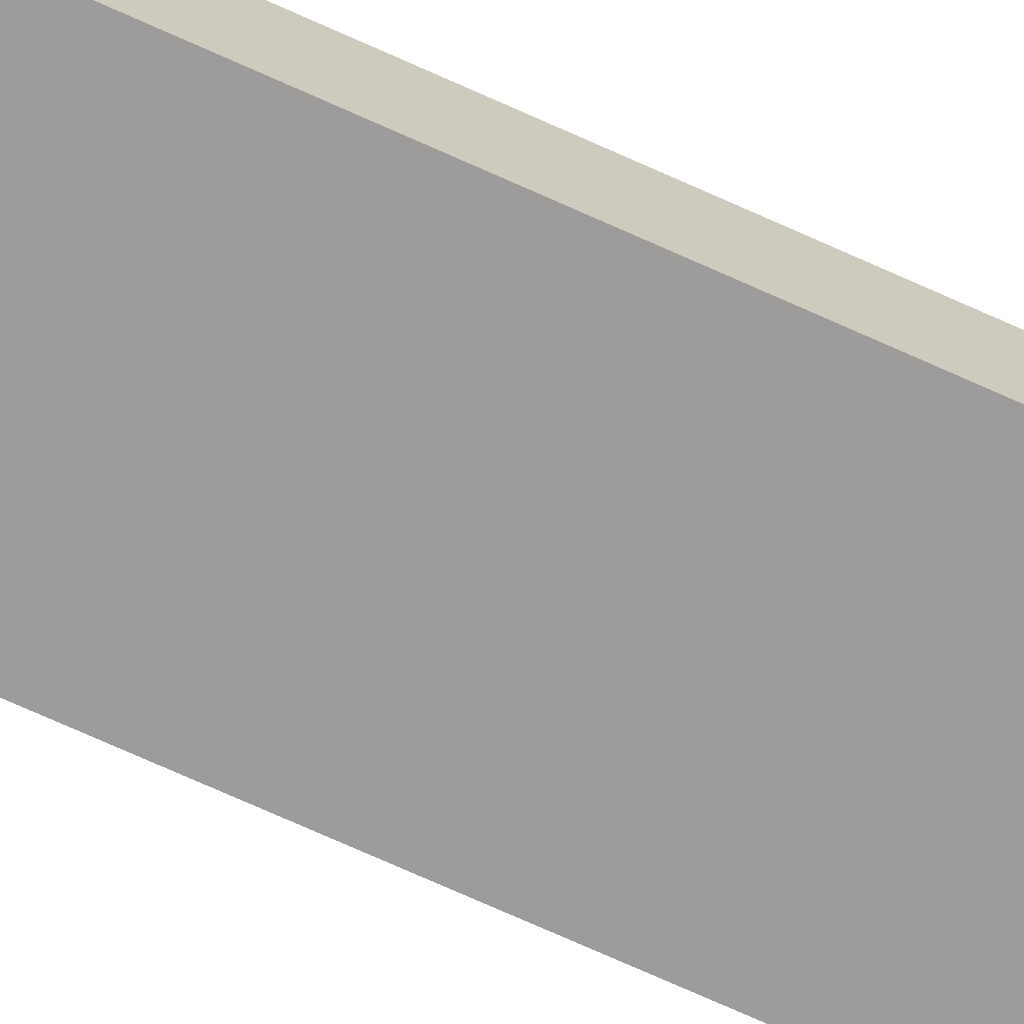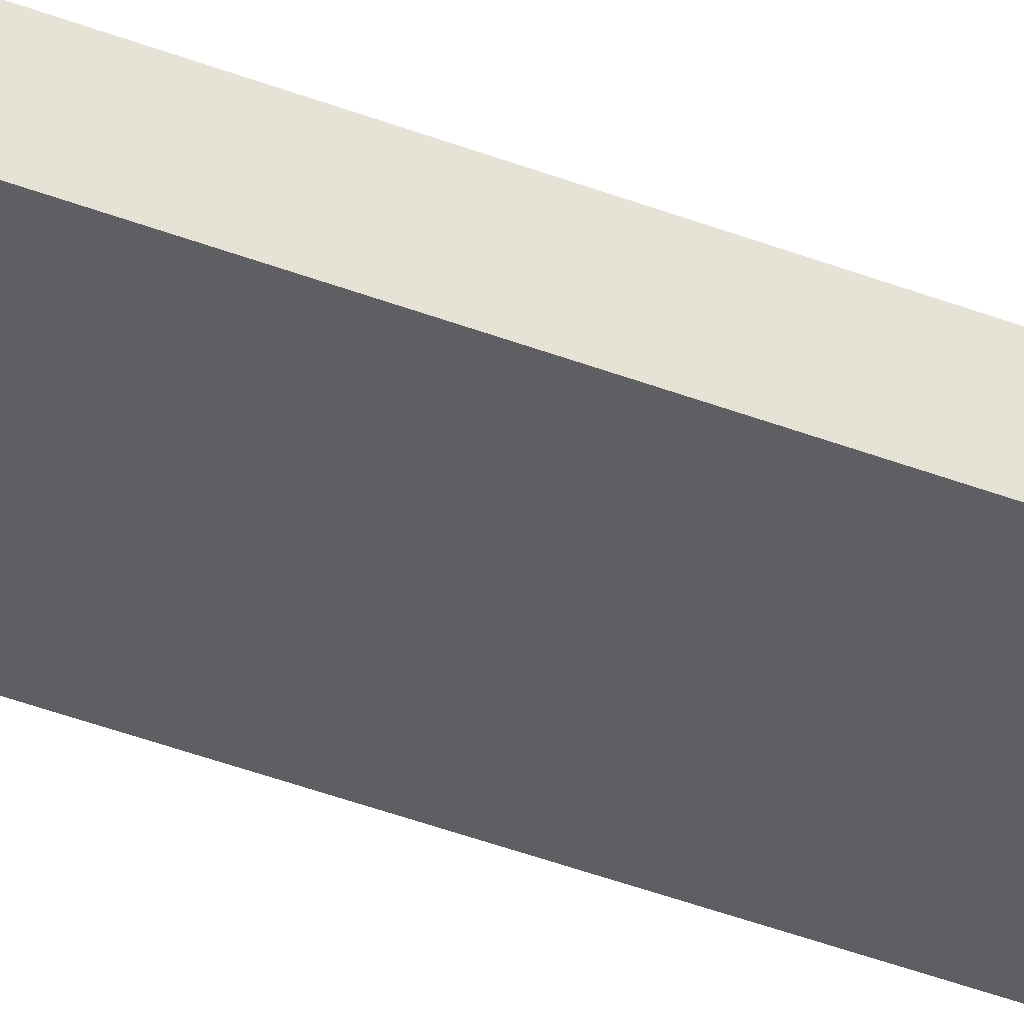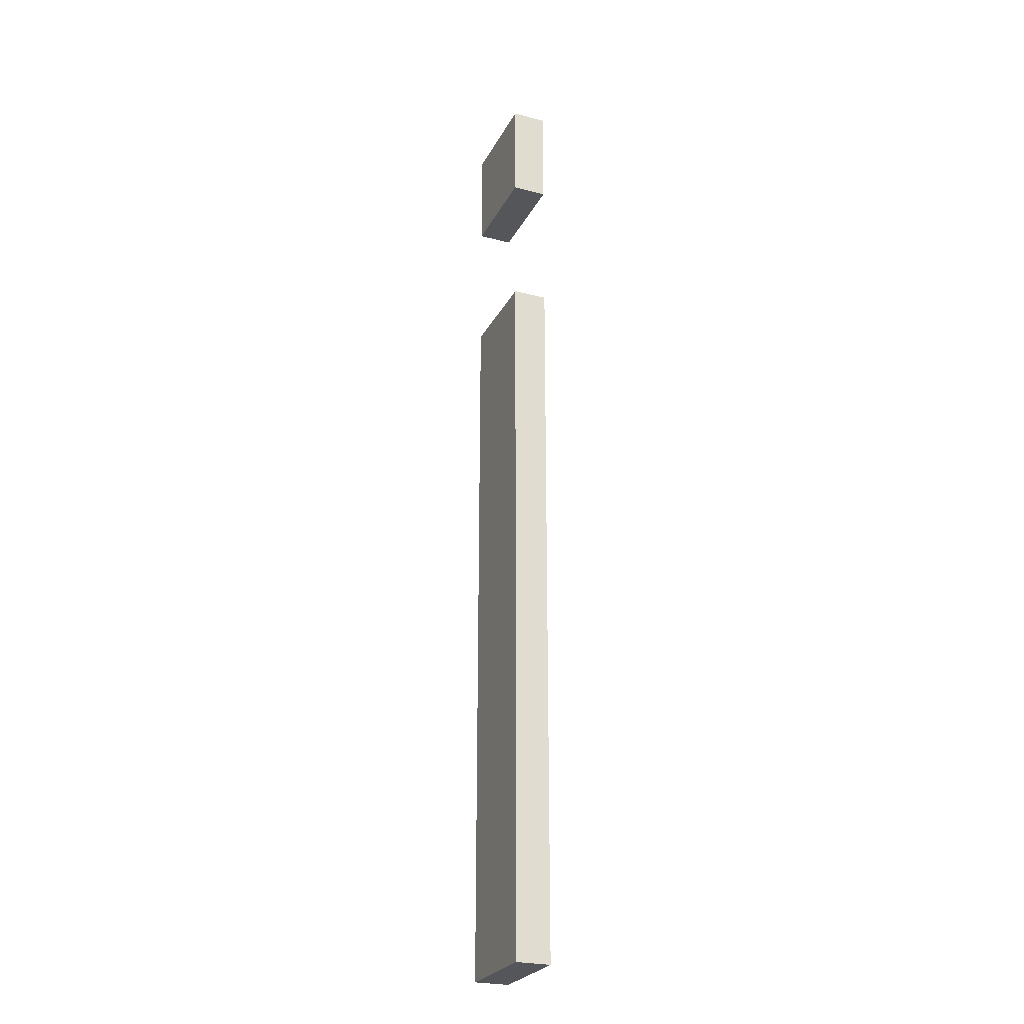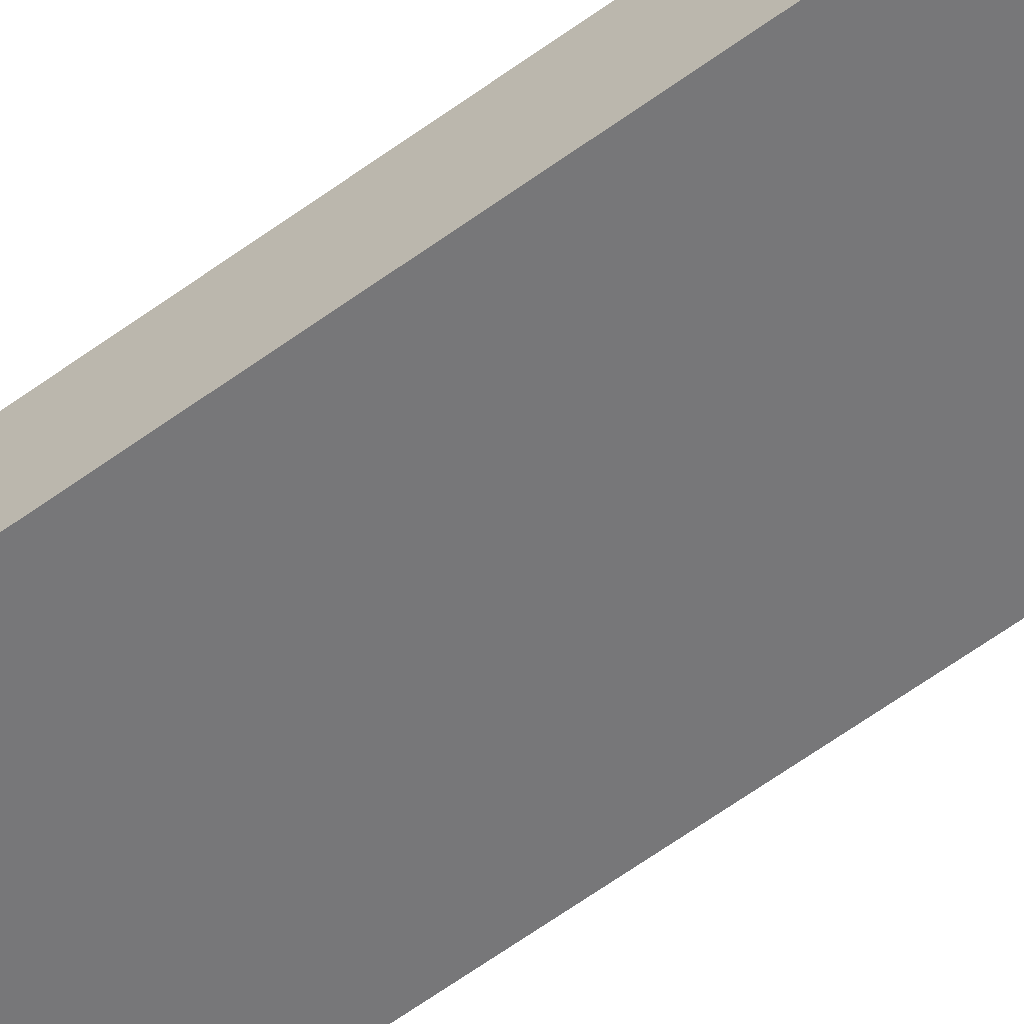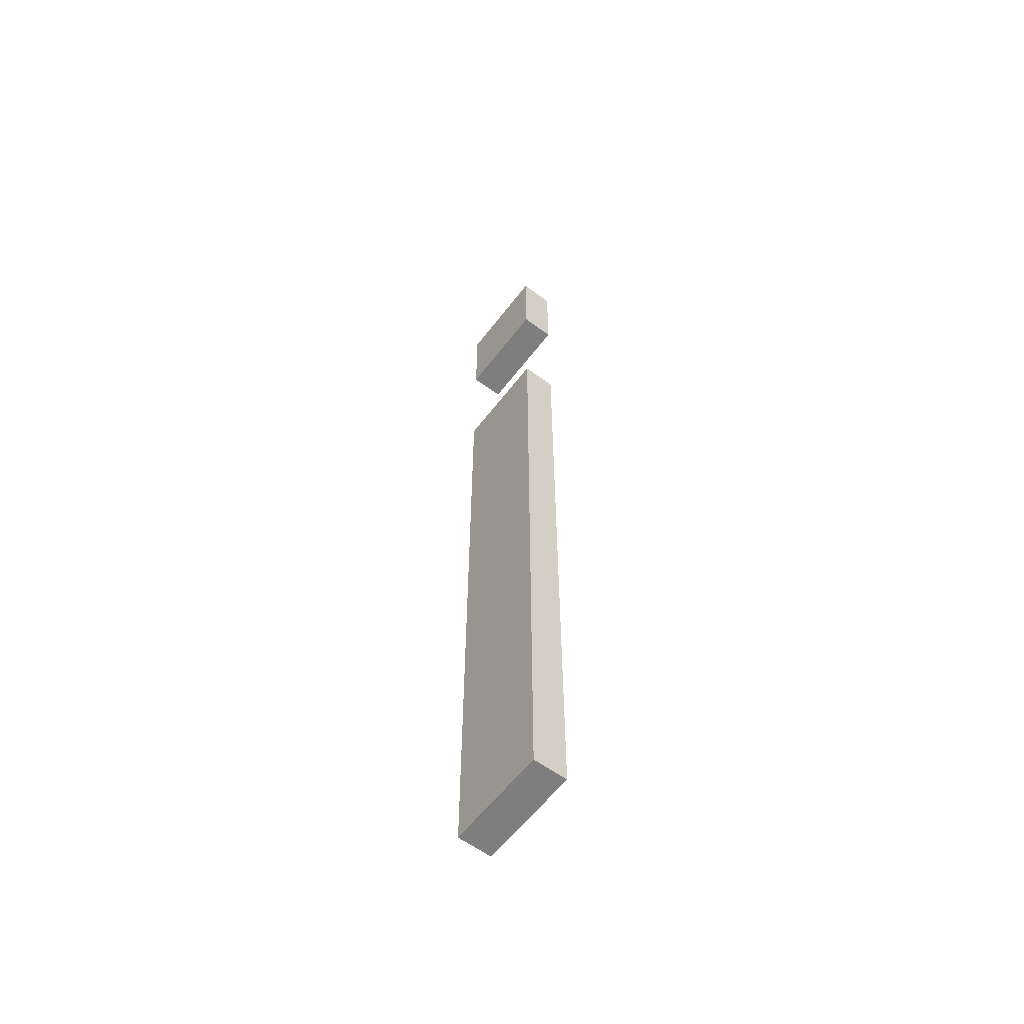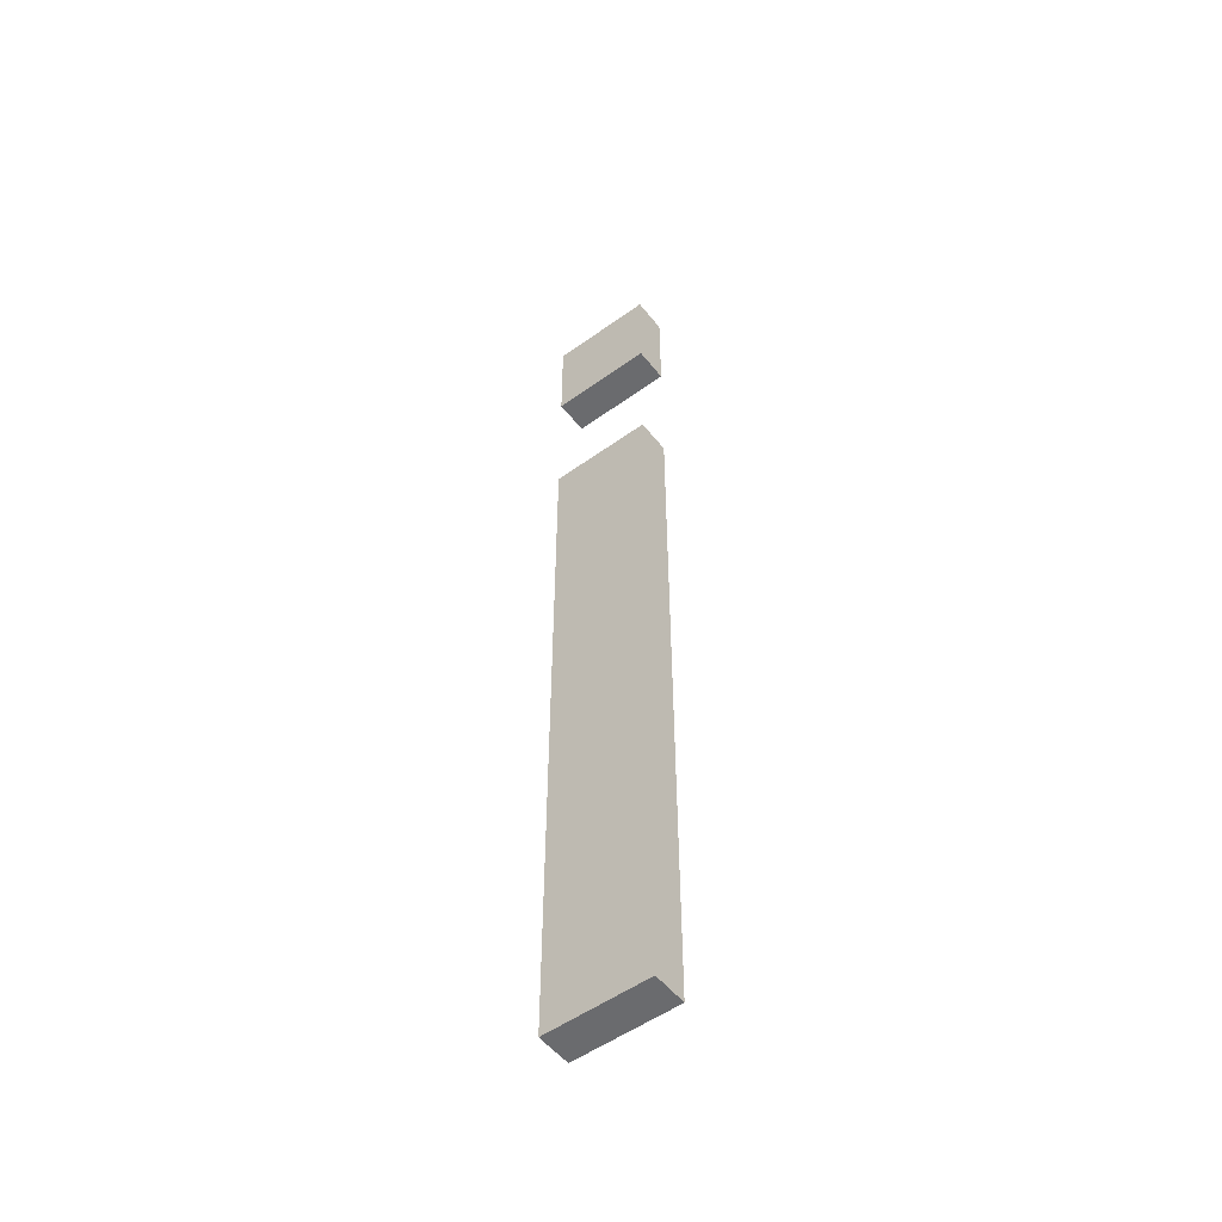
<metadata>
{"format":"obj","ext":"obj","renderer":"f3d","projection":"perspective","resolution":1024,"background":"white","views":[{"elev":-70.0,"azim":65.4,"up":"+Z"},{"elev":-40.8,"azim":64.6,"up":"+Z"},{"elev":-25.7,"azim":-112.3,"up":"+Y"},{"elev":-57.2,"azim":127.9,"up":"+Z"},{"elev":-59.5,"azim":-127.2,"up":"+Y"},{"elev":-53.3,"azim":37.5,"up":"+Y"}]}
</metadata>
<code>
g default
v -0.6 0 -0
v -0.6 2.1 -0
v -0.3 2.1 -0
v -0.3 0 -0
v -0.6 1.4 -0
v -0.3 1.4 -0
v -0.45 1.4 -0
v -0.45 0 -0
v -0.45 2.1 -0
v -0.6 2.5 -0
v -0.6 2.8 -0
v -0.3 2.8 -0
v -0.3 2.5 -0
v -0.45 2.8 -0
v -0.45 2.5 -0
v -0.6 1.4 -0.1
v -0.6 2.1 -0.1
v -0.45 1.4 -0.1
v -0.6 0 -0.1
v -0.45 0 -0.1
v -0.3 0 -0.1
v -0.3 1.4 -0.1
v -0.45 2.1 -0.1
v -0.3 2.1 -0.1
v -0.6 2.5 -0.1
v -0.6 2.8 -0.1
v -0.45 2.5 -0.1
v -0.3 2.5 -0.1
v -0.45 2.8 -0.1
v -0.3 2.8 -0.1
f 16 17 18
f 19 16 20
f 21 20 18
f 22 18 23
f 17 23 18
f 16 18 20
f 18 22 21
f 23 24 22
f 25 26 27
f 28 27 29
f 26 29 27
f 29 30 28
f 5 7 2
f 1 8 5
f 4 7 8
f 6 9 7
f 2 7 9
f 5 8 7
f 7 4 6
f 9 6 3
f 10 15 11
f 13 14 15
f 11 15 14
f 14 13 12
f 5 2 17 16
f 1 5 16 19
f 8 1 19 20
f 4 8 20 21
f 2 9 23 17
f 6 4 21 22
f 9 3 24 23
f 3 6 22 24
f 10 11 26 25
f 15 10 25 27
f 13 15 27 28
f 11 14 29 26
f 14 12 30 29
f 12 13 28 30

</code>
